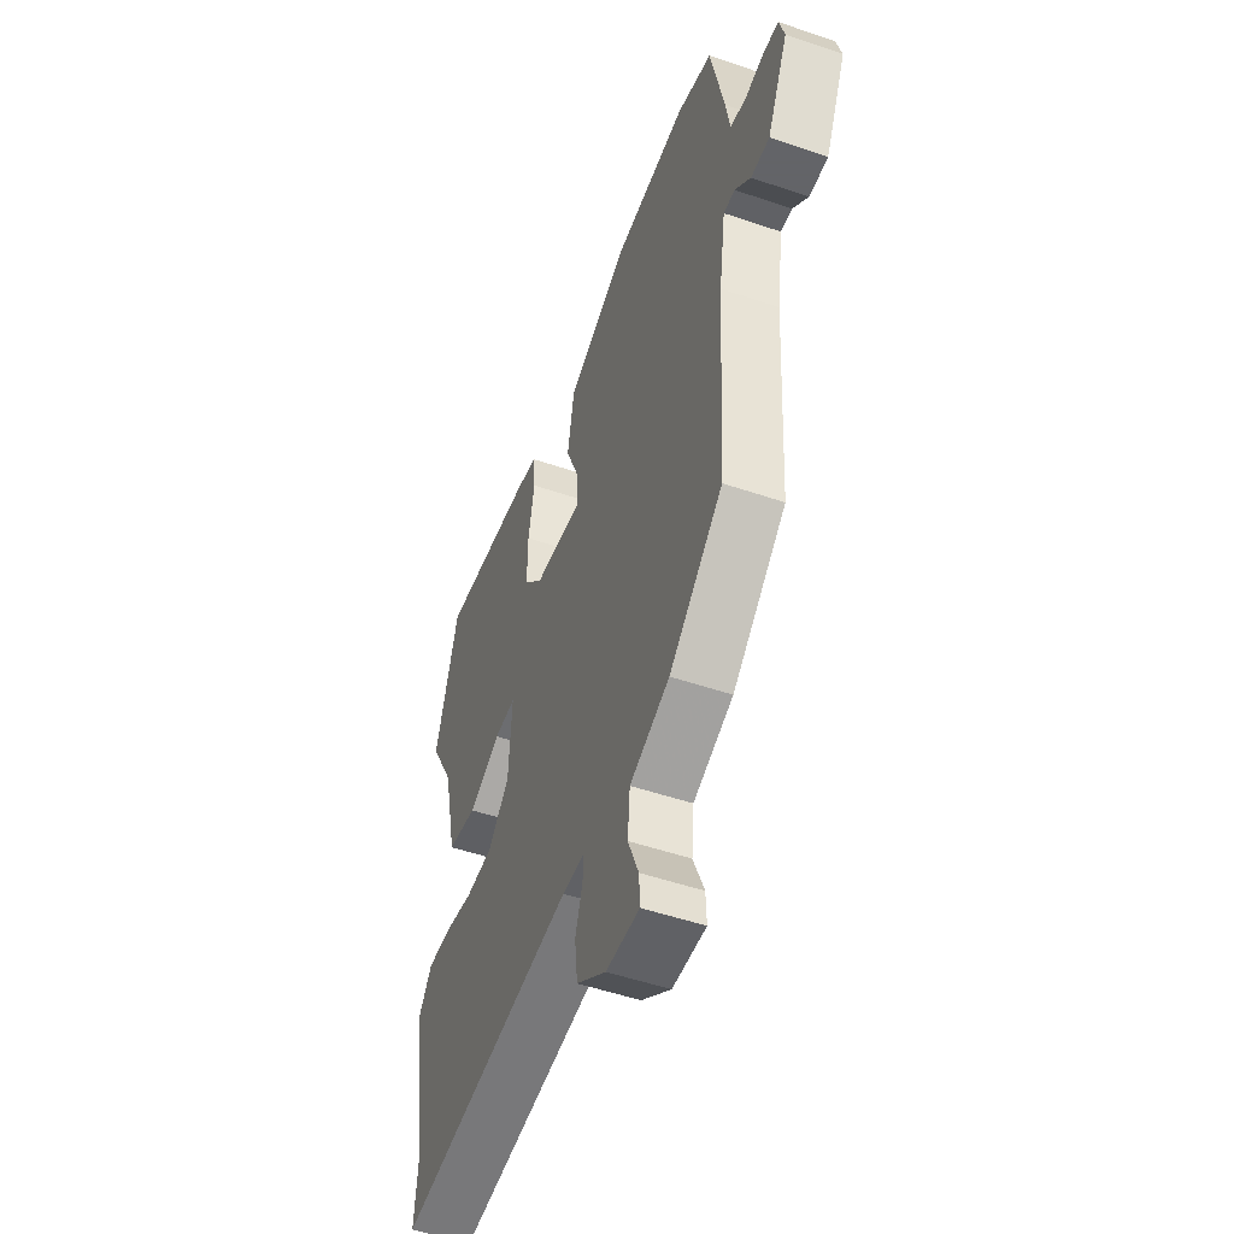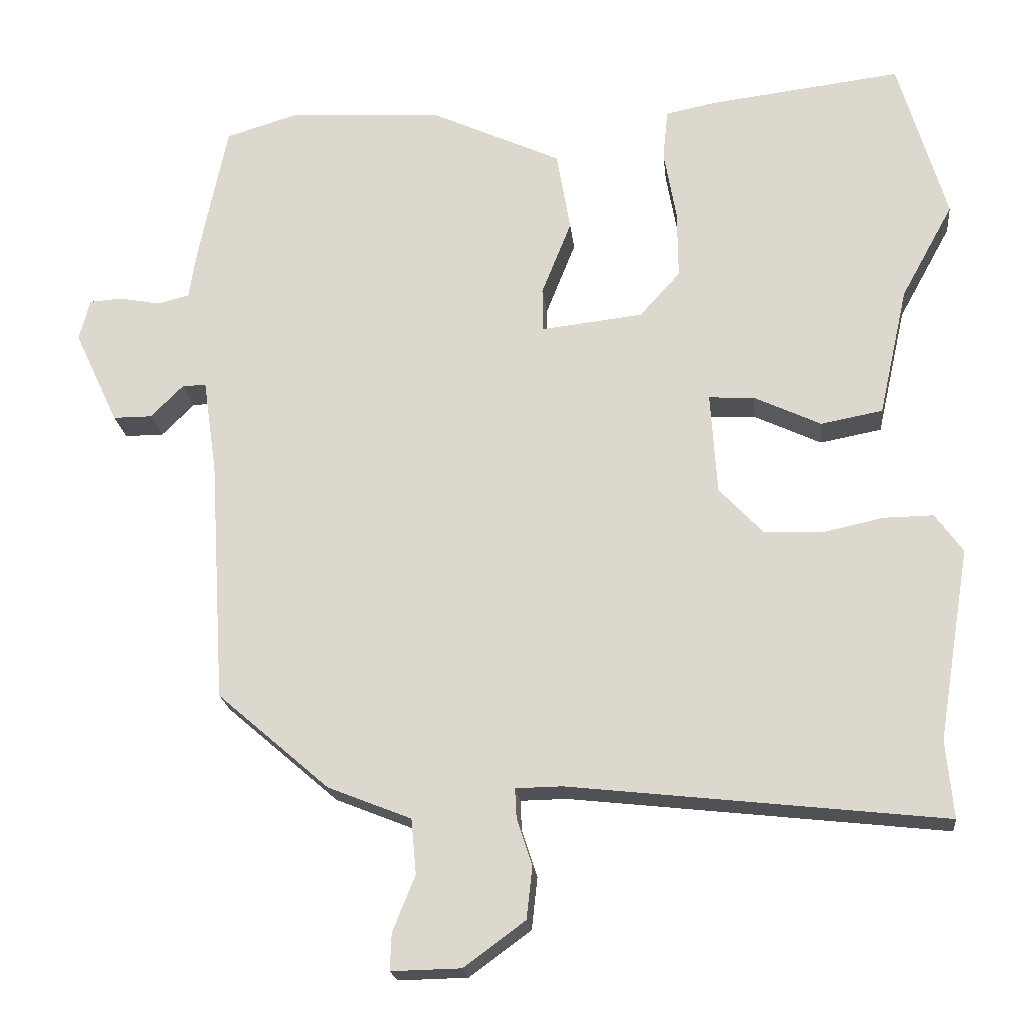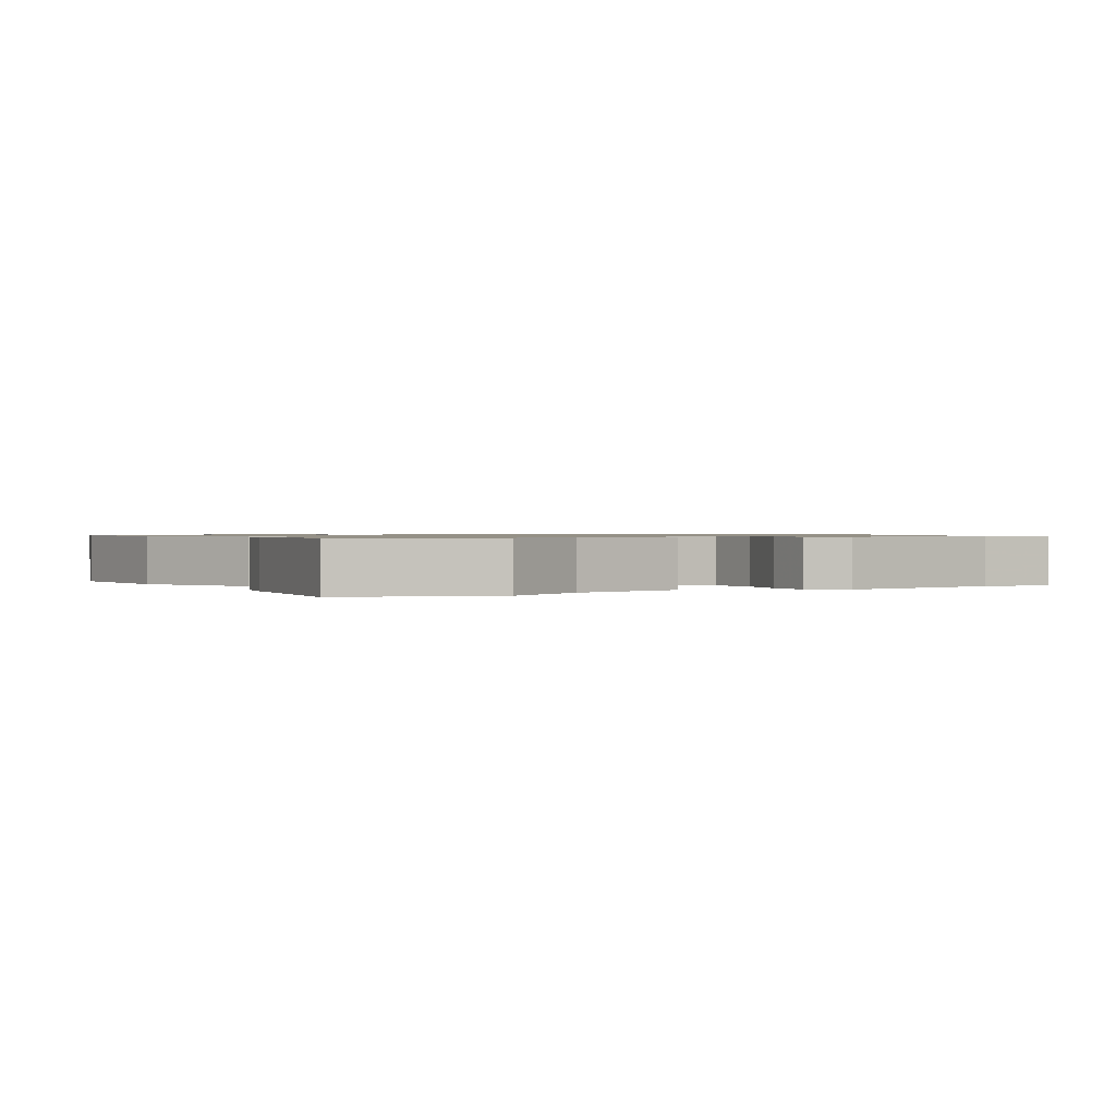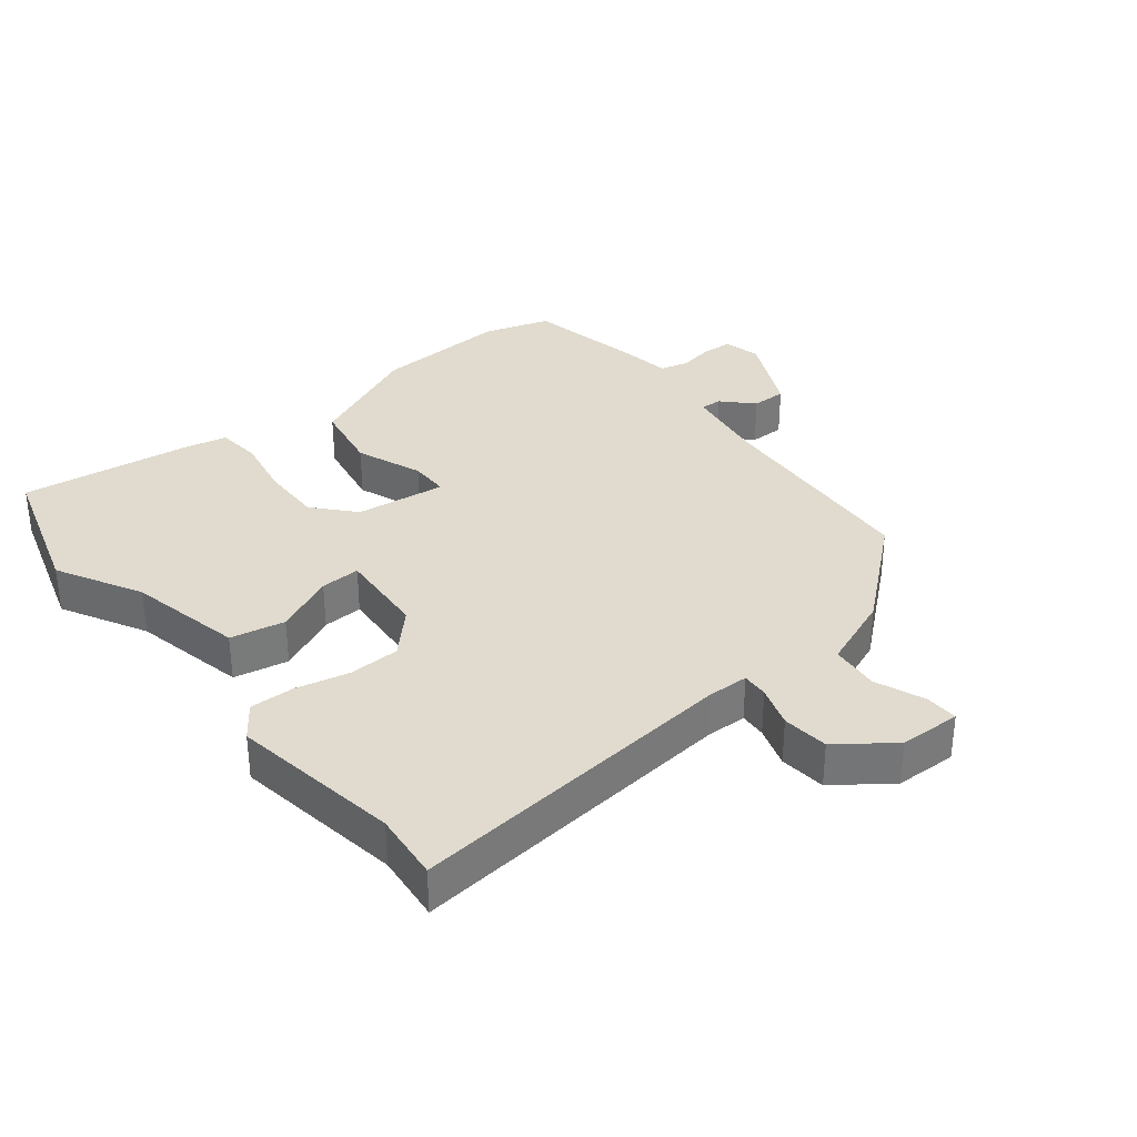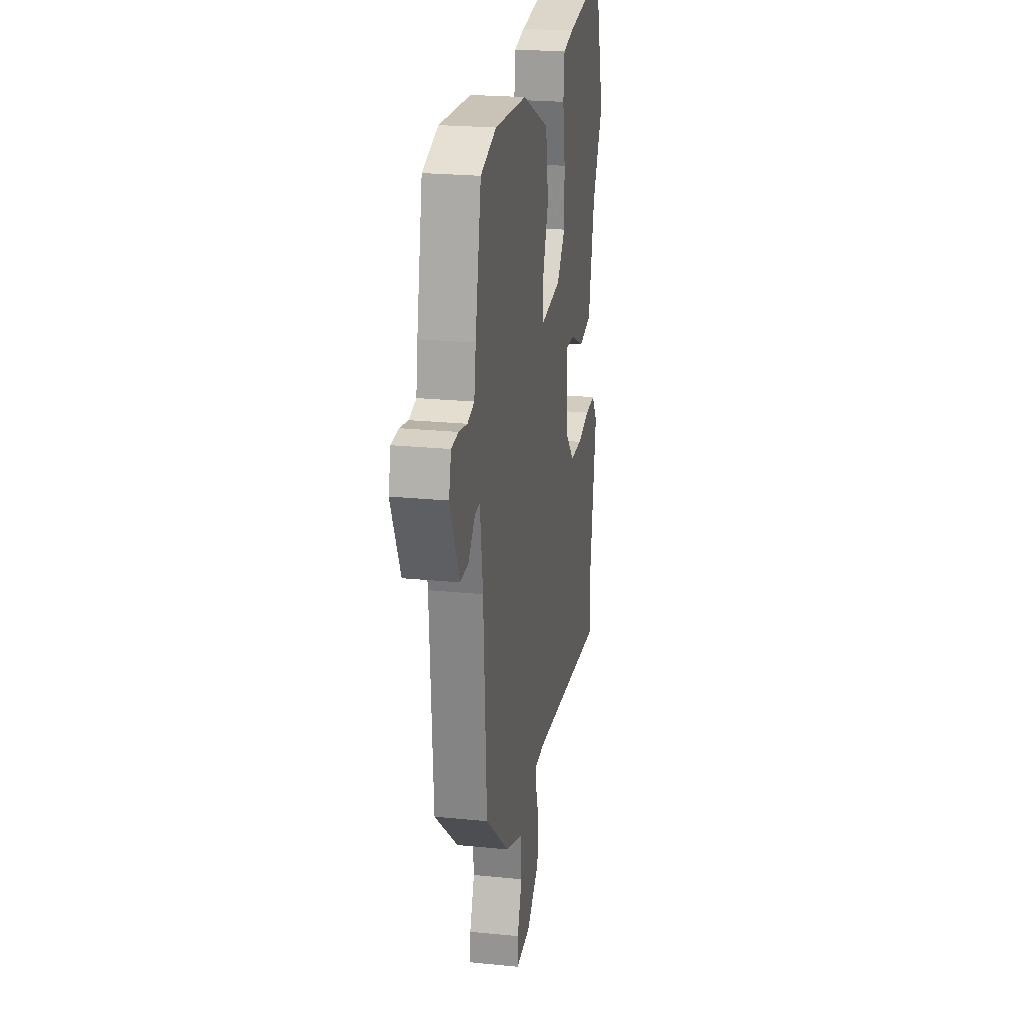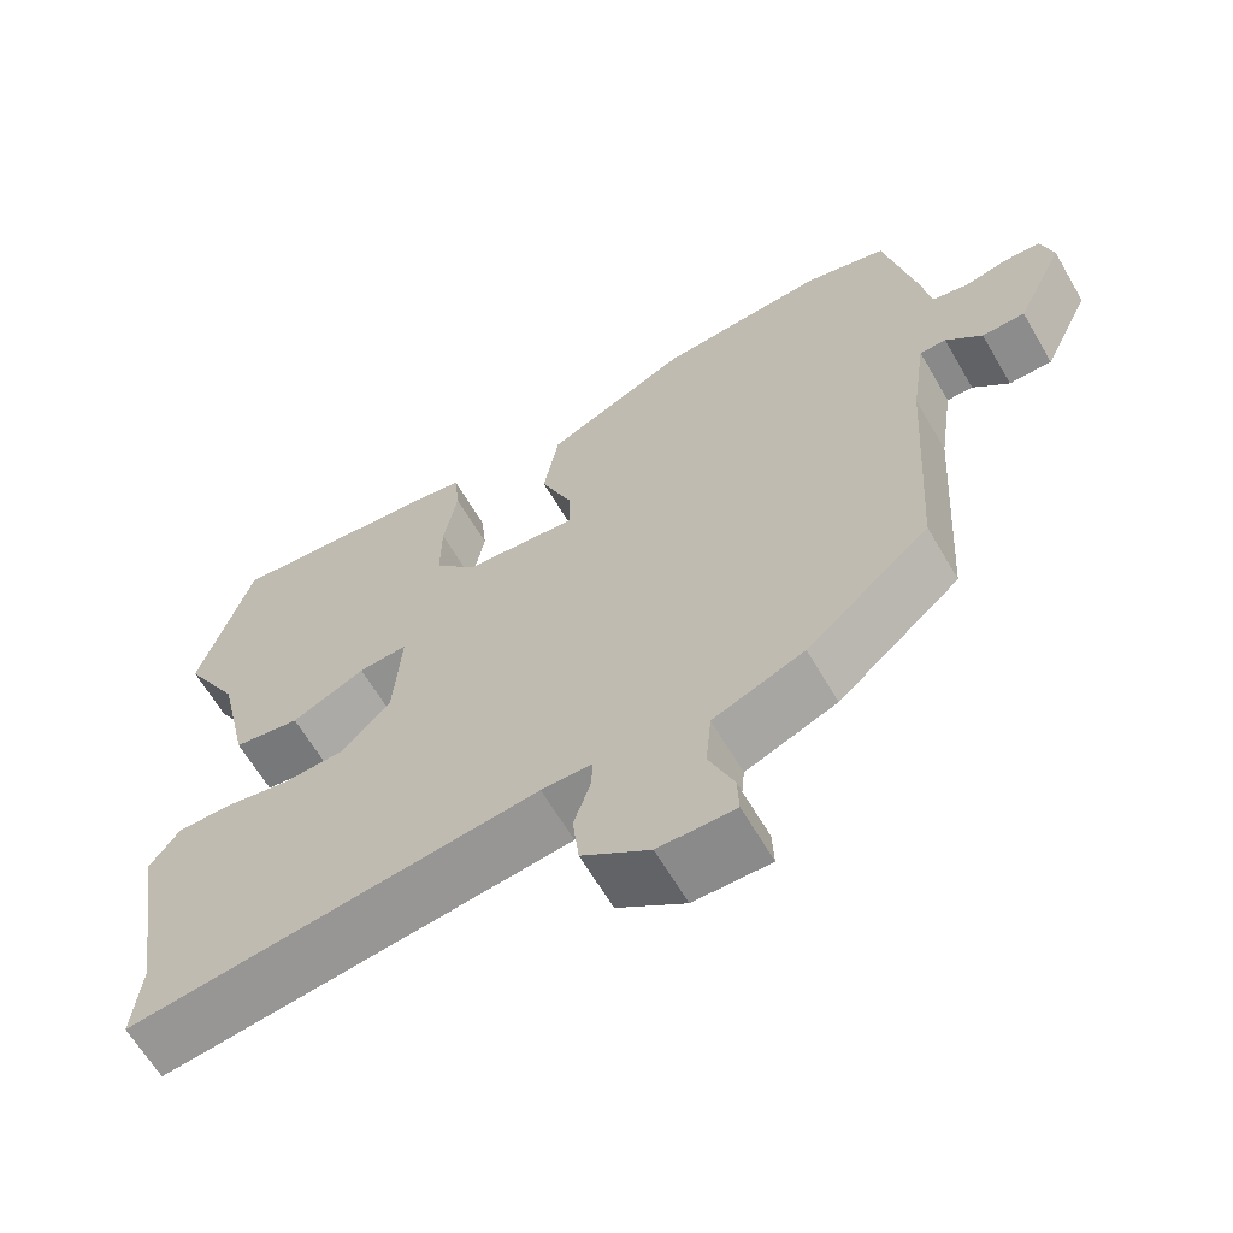
<metadata>
{"format":"obj","ext":"obj","renderer":"f3d","projection":"perspective","resolution":1024,"background":"white","views":[{"elev":-51.3,"azim":-110.4,"up":"+Z"},{"elev":-20.5,"azim":6.1,"up":"+Z"},{"elev":0.8,"azim":60.2,"up":"+Y"},{"elev":33.7,"azim":141.9,"up":"+Y"},{"elev":23.2,"azim":-80.4,"up":"+Z"},{"elev":-64.3,"azim":-149.7,"up":"+Z"}]}
</metadata>
<code>
v -0.506 0.07 0.498
v -0.403 0.07 0.529
v -0.192 0.07 0.515
v -0.012 0.07 0.432
v 0.007 0.07 0.321
v -0.034 0.07 0.218
v -0.034 0.07 0.157
v 0.107 0.07 0.173
v 0.163 0.07 0.235
v 0.162 0.07 0.33
v 0.145 0.07 0.427
v 0.152 0.07 0.497
v 0.223 0.07 0.511
v 0.487 0.07 0.543
v 0.553 0.07 0.318
v 0.481 0.07 0.187
v 0.441 0.07 0.009
v 0.356 0.07 -0.007
v 0.263 0.07 0.037
v 0.201 0.07 0.04
v 0.21 0.07 -0.1
v 0.271 0.07 -0.165
v 0.351 0.07 -0.168
v 0.434 0.07 -0.15
v 0.503 0.07 -0.149
v 0.541 0.07 -0.202
v 0.497 0.07 -0.467
v 0.507 0.07 -0.574
v -0.01 0.07 -0.516
v -0.074 0.07 -0.517
v -0.072 0.07 -0.558
v -0.051 0.07 -0.623
v -0.059 0.07 -0.695
v -0.144 0.07 -0.757
v -0.24 0.07 -0.759
v -0.238 0.07 -0.708
v -0.207 0.07 -0.631
v -0.214 0.07 -0.555
v -0.329 0.07 -0.509
v -0.484 0.07 -0.375
v -0.505 0.07 -0.038
v -0.524 0.07 0.093
v -0.557 0.07 0.092
v -0.602 0.07 0.047
v -0.656 0.07 0.047
v -0.717 0.07 0.177
v -0.702 0.07 0.234
v -0.656 0.07 0.237
v -0.601 0.07 0.226
v -0.556 0.07 0.237
v -0.545 0.07 0.307
v -0.506 0 0.498
v -0.403 0 0.529
v -0.192 0 0.515
v -0.012 0 0.432
v 0.007 0 0.321
v -0.034 0 0.218
v -0.034 0 0.157
v 0.107 0 0.173
v 0.163 0 0.235
v 0.162 0 0.33
v 0.145 0 0.427
v 0.152 0 0.497
v 0.223 0 0.511
v 0.487 0 0.543
v 0.553 0 0.318
v 0.481 0 0.187
v 0.441 0 0.009
v 0.356 0 -0.007
v 0.263 0 0.037
v 0.201 0 0.04
v 0.21 0 -0.1
v 0.271 0 -0.165
v 0.351 0 -0.168
v 0.434 0 -0.15
v 0.503 0 -0.149
v 0.541 0 -0.202
v 0.497 0 -0.467
v 0.507 0 -0.574
v -0.01 0 -0.516
v -0.074 0 -0.517
v -0.072 0 -0.558
v -0.051 0 -0.623
v -0.059 0 -0.695
v -0.144 0 -0.757
v -0.24 0 -0.759
v -0.238 0 -0.708
v -0.207 0 -0.631
v -0.214 0 -0.555
v -0.329 0 -0.509
v -0.484 0 -0.375
v -0.505 0 -0.038
v -0.524 0 0.093
v -0.557 0 0.092
v -0.602 0 0.047
v -0.656 0 0.047
v -0.717 0 0.177
v -0.702 0 0.234
v -0.656 0 0.237
v -0.601 0 0.226
v -0.556 0 0.237
v -0.545 0 0.307
f 50 51 1 2
f 46 47 48 49
f 46 49 50
f 43 44 45 46
f 42 43 46 50
f 38 39 40 41
f 38 41 42
f 34 35 36 37
f 34 37 38
f 31 32 33 34
f 30 31 34 38
f 27 28 29
f 27 29 30
f 26 27 30
f 23 24 25 26
f 22 23 26 30
f 21 22 30 38
f 16 17 18 19
f 16 19 20
f 15 16 20
f 14 15 20
f 13 14 20
f 10 11 12 13
f 9 10 13 20
f 8 9 20 21
f 3 4 5 6
f 3 6 7
f 2 3 7
f 50 2 7
f 42 50 7
f 21 38 42
f 7 8 21 42
f 53 52 102 101
f 100 99 98 97
f 101 100 97
f 97 96 95 94
f 101 97 94 93
f 92 91 90 89
f 93 92 89
f 88 87 86 85
f 89 88 85
f 85 84 83 82
f 89 85 82 81
f 80 79 78
f 81 80 78
f 81 78 77
f 77 76 75 74
f 81 77 74 73
f 89 81 73 72
f 70 69 68 67
f 71 70 67
f 71 67 66
f 71 66 65
f 71 65 64
f 64 63 62 61
f 71 64 61 60
f 72 71 60 59
f 57 56 55 54
f 58 57 54
f 58 54 53
f 58 53 101
f 58 101 93
f 93 89 72
f 93 72 59 58
f 1 52 53 2
f 2 53 54 3
f 3 54 55 4
f 4 55 56 5
f 5 56 57 6
f 6 57 58 7
f 7 58 59 8
f 8 59 60 9
f 9 60 61 10
f 10 61 62 11
f 11 62 63 12
f 12 63 64 13
f 13 64 65 14
f 14 65 66 15
f 15 66 67 16
f 16 67 68 17
f 17 68 69 18
f 18 69 70 19
f 19 70 71 20
f 20 71 72 21
f 21 72 73 22
f 22 73 74 23
f 23 74 75 24
f 24 75 76 25
f 25 76 77 26
f 26 77 78 27
f 27 78 79 28
f 28 79 80 29
f 29 80 81 30
f 30 81 82 31
f 31 82 83 32
f 32 83 84 33
f 33 84 85 34
f 34 85 86 35
f 35 86 87 36
f 36 87 88 37
f 37 88 89 38
f 38 89 90 39
f 39 90 91 40
f 40 91 92 41
f 41 92 93 42
f 42 93 94 43
f 43 94 95 44
f 44 95 96 45
f 45 96 97 46
f 46 97 98 47
f 47 98 99 48
f 48 99 100 49
f 49 100 101 50
f 50 101 102 51
f 51 102 52 1

</code>
